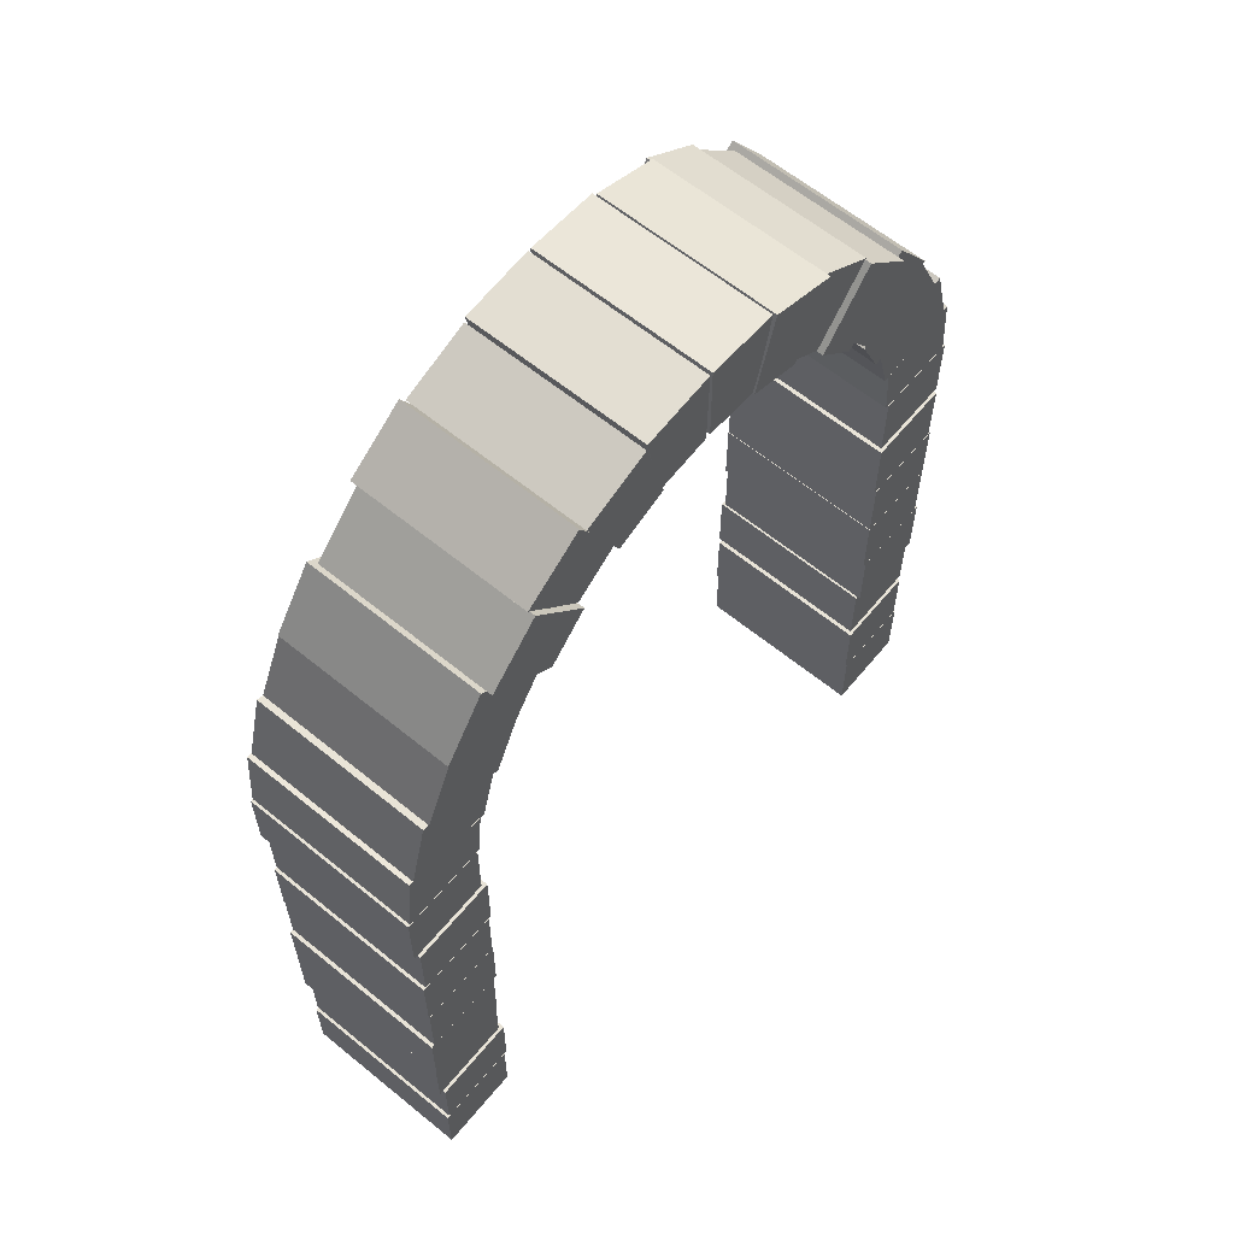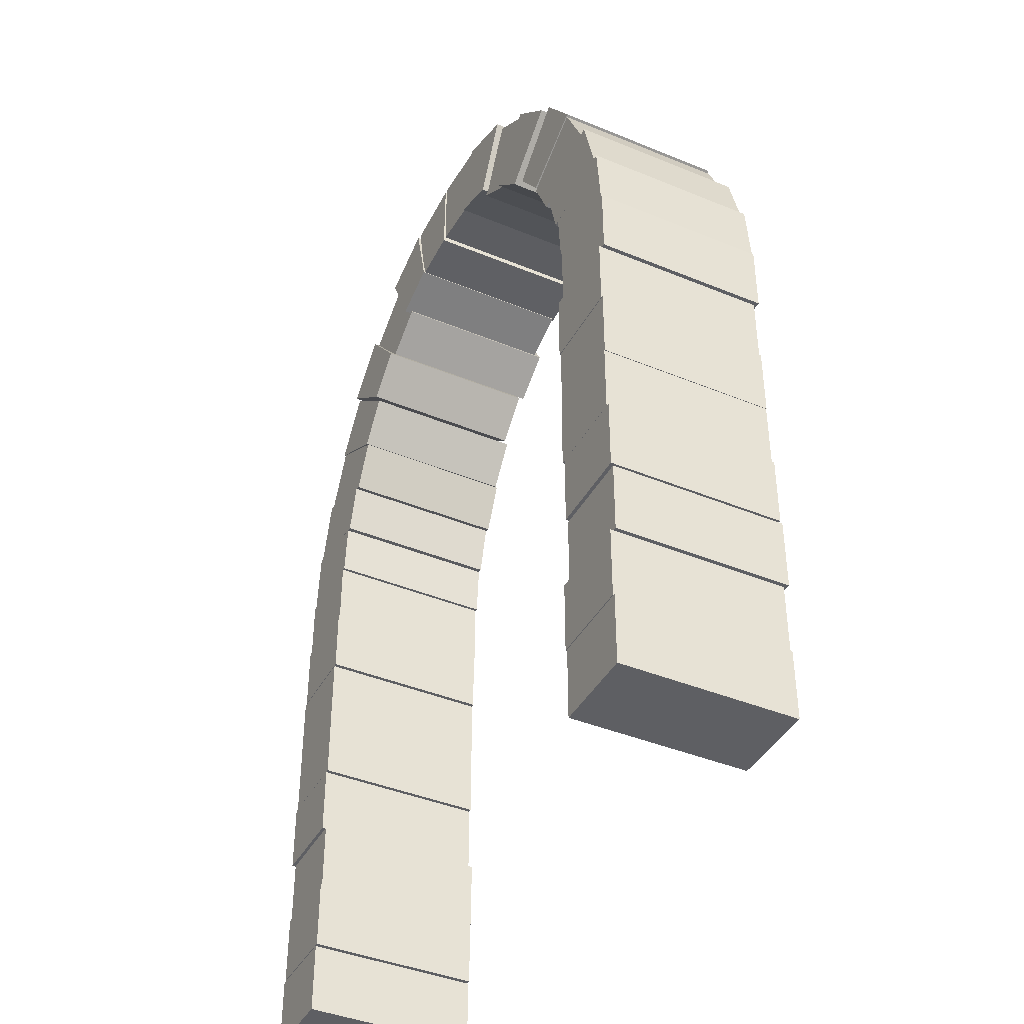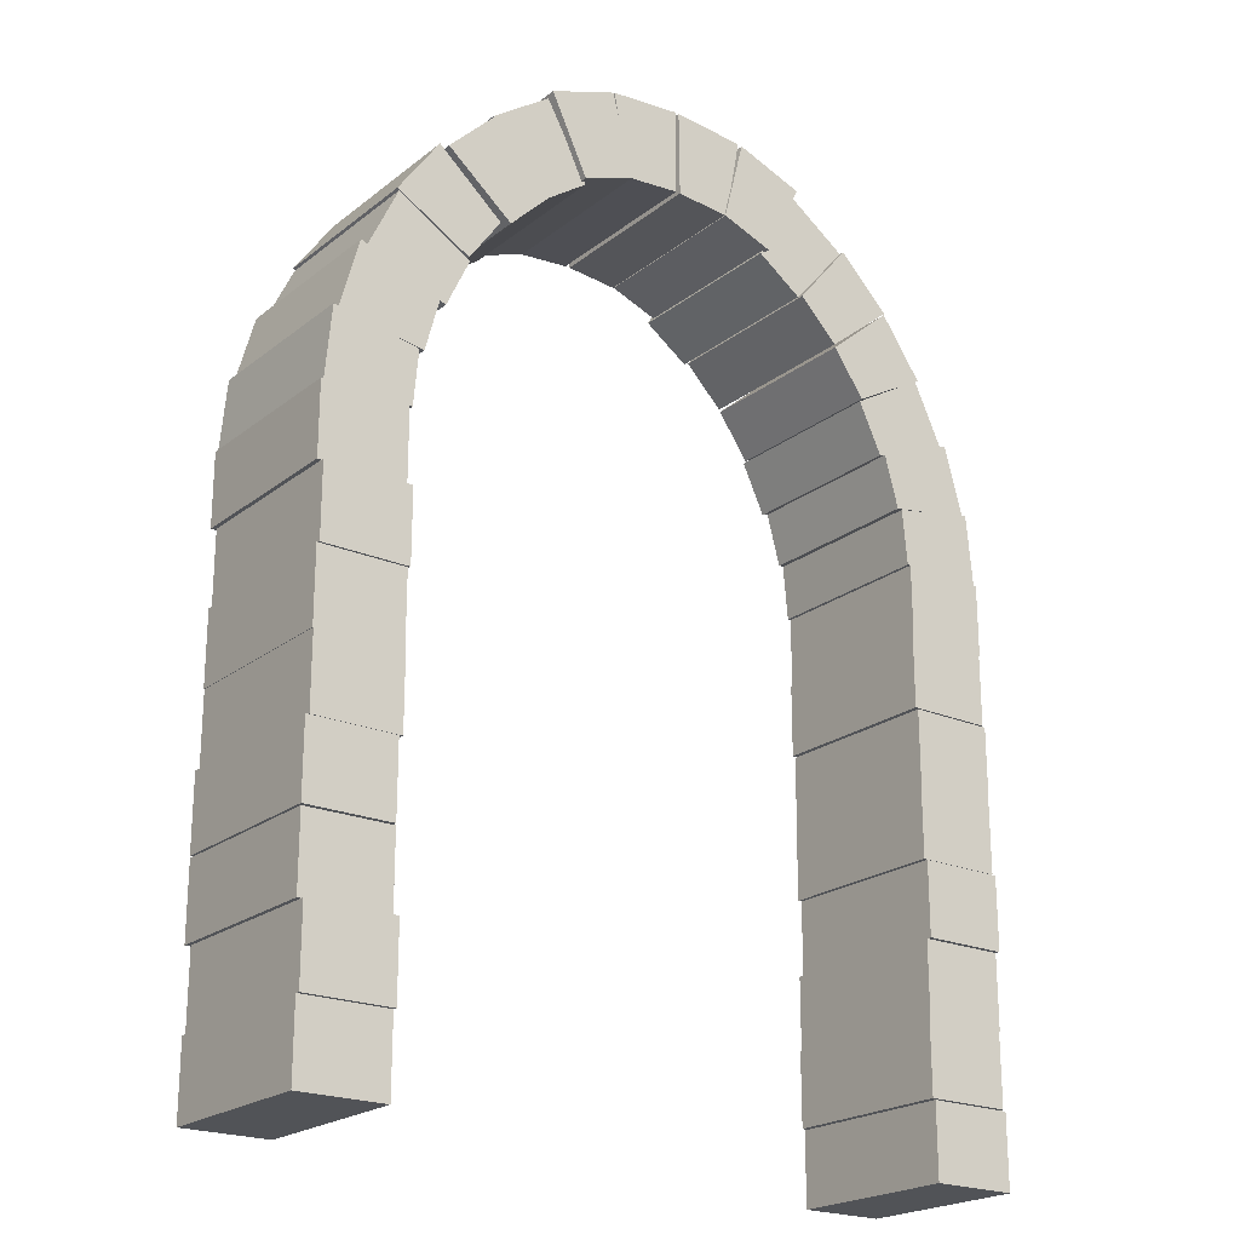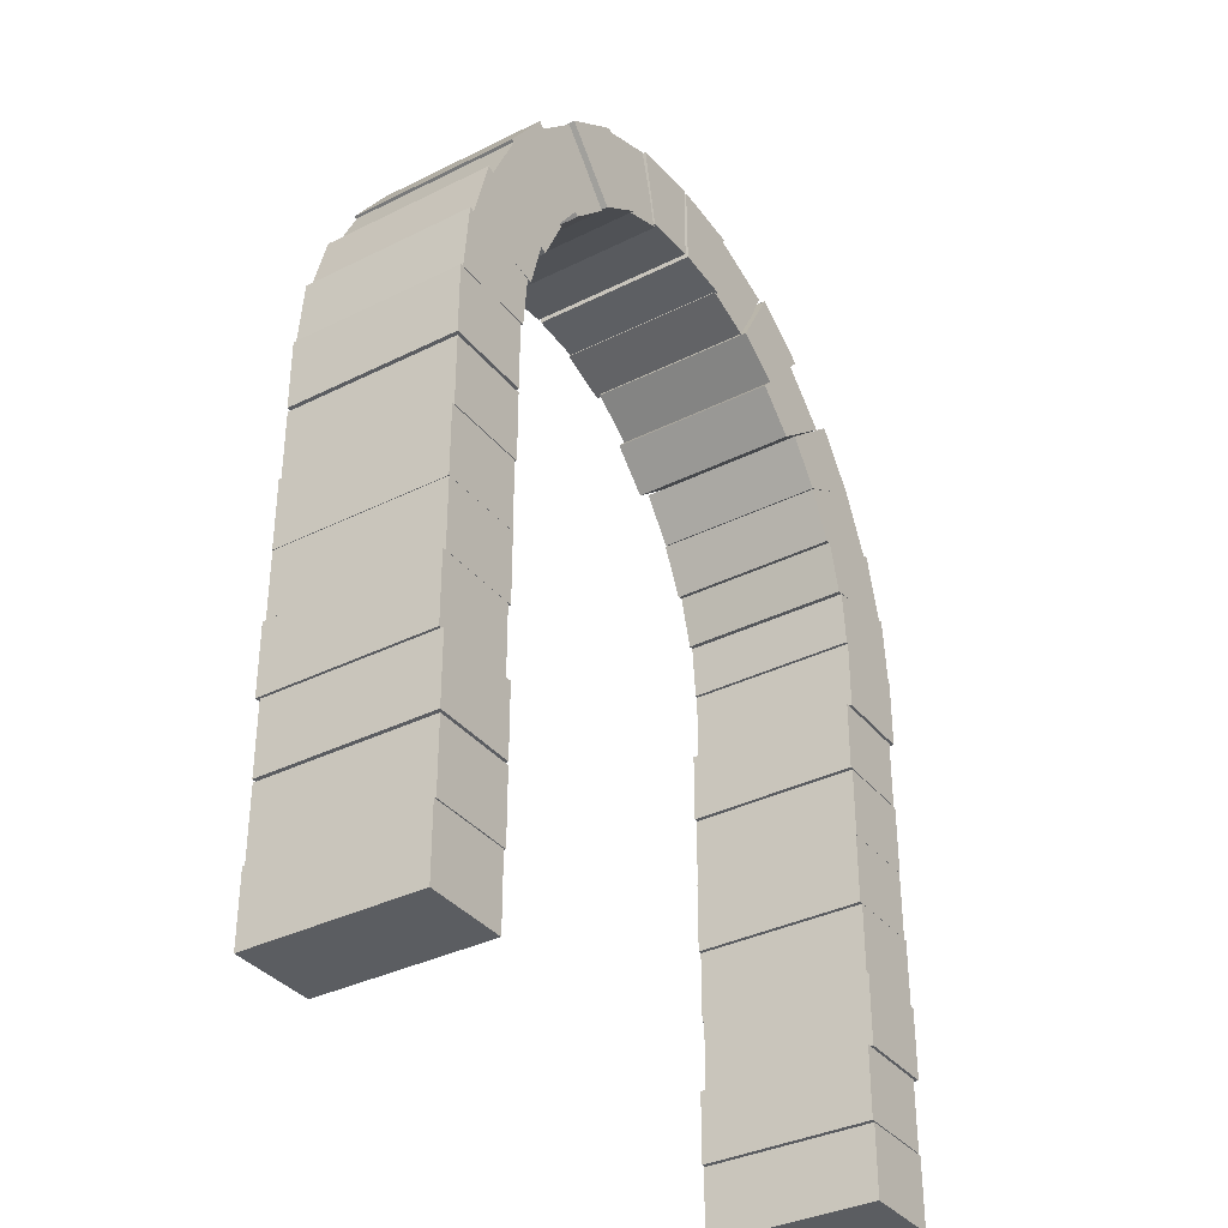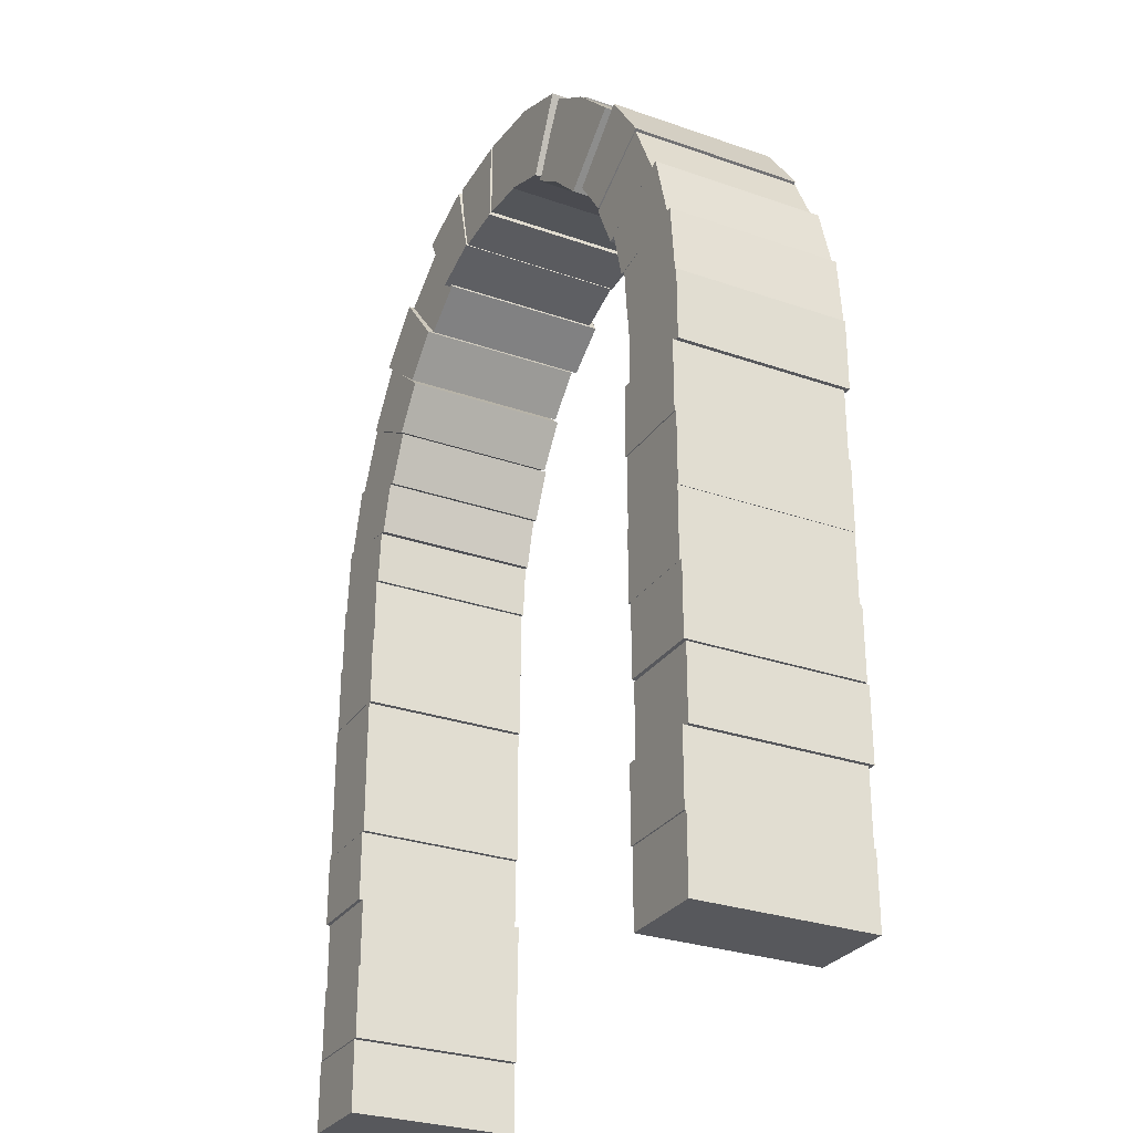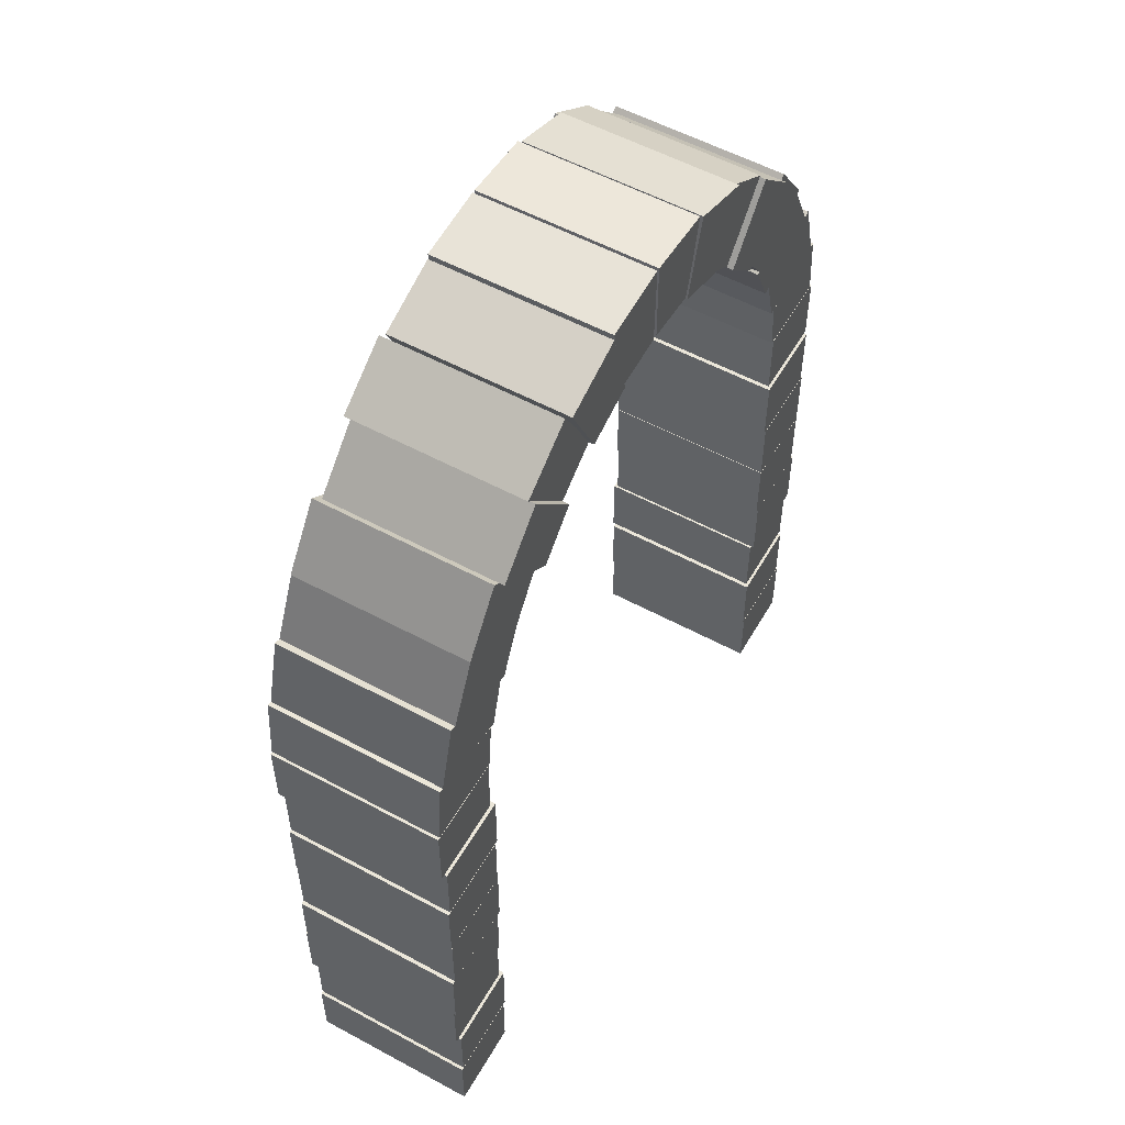
<metadata>
{"format":"obj","ext":"obj","renderer":"f3d","projection":"perspective","resolution":1024,"background":"white","views":[{"elev":62.0,"azim":-50.4,"up":"+Y"},{"elev":-41.3,"azim":63.4,"up":"+Y"},{"elev":-21.8,"azim":-37.0,"up":"+Y"},{"elev":-35.6,"azim":123.3,"up":"+Y"},{"elev":-28.7,"azim":62.4,"up":"+Y"},{"elev":55.5,"azim":-60.4,"up":"+Y"}]}
</metadata>
<code>
v  -1.392 0 0.3243
v  -1.392 0 -0.3243
v  -1.076 0 -0.3243
v  -1.076 0 0.3243
v  -1.392 0.2684 0.3243
v  -1.076 0.2684 0.3243
v  -1.076 0.2684 -0.3243
v  -1.392 0.2684 -0.3243
v  -1.382 0.2726 0.3243
v  -1.382 0.2726 -0.3243
v  -1.065 0.2726 -0.3243
v  -1.065 0.2726 0.3243
v  -1.382 0.5409 0.3243
v  -1.065 0.5409 0.3243
v  -1.065 0.5409 -0.3243
v  -1.382 0.5409 -0.3243
v  -1.397 0.5404 0.3132
v  -1.397 0.5404 -0.3354
v  -1.08 0.5404 -0.3354
v  -1.08 0.5404 0.3132
v  -1.397 0.8088 0.3132
v  -1.08 0.8088 0.3132
v  -1.08 0.8088 -0.3354
v  -1.397 0.8088 -0.3354
v  -1.404 0.811 0.3249
v  -1.404 0.811 -0.3237
v  -1.087 0.811 -0.3237
v  -1.087 0.811 0.3249
v  -1.404 1.079 0.3249
v  -1.087 1.079 0.3249
v  -1.087 1.079 -0.3237
v  -1.404 1.079 -0.3237
v  -1.39 1.08 0.3249
v  -1.39 1.08 -0.3237
v  -1.073 1.08 -0.3237
v  -1.073 1.08 0.3249
v  -1.39 1.349 0.3249
v  -1.073 1.349 0.3249
v  -1.073 1.349 -0.3237
v  -1.39 1.349 -0.3237
v  -1.392 1.346 0.3243
v  -1.392 1.346 -0.3243
v  -1.076 1.346 -0.3243
v  -1.076 1.346 0.3243
v  -1.392 1.614 0.3243
v  -1.076 1.614 0.3243
v  -1.076 1.614 -0.3243
v  -1.392 1.614 -0.3243
v  -1.382 1.618 0.3243
v  -1.382 1.618 -0.3243
v  -1.065 1.618 -0.3243
v  -1.065 1.618 0.3243
v  -1.382 1.887 0.3243
v  -1.065 1.887 0.3243
v  -1.065 1.887 -0.3243
v  -1.382 1.887 -0.3243
v  -1.397 1.886 0.3132
v  -1.397 1.886 -0.3354
v  -1.08 1.886 -0.3354
v  -1.08 1.886 0.3132
v  -1.397 2.155 0.3132
v  -1.08 2.155 0.3132
v  -1.08 2.155 -0.3354
v  -1.397 2.155 -0.3354
v  -1.387 2.152 0.3117
v  -1.387 2.152 -0.3369
v  -1.069 2.155 -0.3369
v  -1.069 2.155 0.3117
v  -1.364 2.419 0.3117
v  -1.051 2.361 0.3117
v  -1.051 2.361 -0.3369
v  -1.364 2.419 -0.3369
v  -1.347 2.413 0.3117
v  -1.347 2.413 -0.3369
v  -1.033 2.361 -0.3369
v  -1.033 2.361 0.3117
v  -1.277 2.672 0.3117
v  -0.9795 2.56 0.3117
v  -0.9795 2.56 -0.3369
v  -1.277 2.672 -0.3369
v  -1.258 2.652 0.3117
v  -1.258 2.652 -0.3369
v  -0.9577 2.546 -0.3369
v  -0.9577 2.546 0.3117
v  -1.144 2.895 0.3117
v  -0.8704 2.733 0.3117
v  -0.8704 2.733 -0.3369
v  -1.144 2.895 -0.3369
v  -1.154 2.899 0.3152
v  -1.154 2.899 -0.3334
v  -0.8766 2.743 -0.3334
v  -0.8766 2.743 0.3152
v  -0.9998 3.119 0.3152
v  -0.7581 2.912 0.3152
v  -0.7581 2.912 -0.3334
v  -0.9998 3.119 -0.3334
v  -0.98 3.107 0.3387
v  -0.98 3.107 -0.3099
v  -0.7342 2.905 -0.3099
v  -0.7342 2.905 0.3387
v  -0.7902 3.297 0.3387
v  -0.5882 3.051 0.3387
v  -0.5882 3.051 -0.3099
v  -0.7902 3.297 -0.3099
v  -0.7956 3.299 0.3164
v  -0.7956 3.299 -0.3321
v  -0.5886 3.058 -0.3321
v  -0.5886 3.058 0.3164
v  -0.5758 3.453 0.3164
v  -0.4195 3.176 0.3164
v  -0.4195 3.176 -0.3321
v  -0.5758 3.453 -0.3321
v  -0.5739 3.47 0.3407
v  -0.5739 3.47 -0.3079
v  -0.4364 3.183 -0.3079
v  -0.4364 3.183 0.3407
v  -0.3217 3.562 0.3407
v  -0.2424 3.254 0.3407
v  -0.2424 3.254 -0.3079
v  -0.3217 3.562 -0.3079
v  -0.3108 3.57 0.3341
v  -0.3108 3.57 -0.3144
v  -0.2524 3.257 -0.3144
v  -0.2524 3.257 0.3341
v  -0.0435 3.593 0.3341
v  -0.0467 3.275 0.3341
v  -0.0467 3.275 -0.3144
v  -0.0435 3.593 -0.3144
v  1.317 0 0.3243
v  0.9999 0 0.3243
v  0.9999 0 -0.3243
v  1.317 0 -0.3243
v  1.317 0.2684 0.3243
v  1.317 0.2684 -0.3243
v  0.9999 0.2684 -0.3243
v  0.9999 0.2684 0.3243
v  1.306 0.2726 0.3243
v  0.9896 0.2726 0.3243
v  0.9896 0.2726 -0.3243
v  1.306 0.2726 -0.3243
v  1.306 0.5409 0.3243
v  1.306 0.5409 -0.3243
v  0.9896 0.5409 -0.3243
v  0.9896 0.5409 0.3243
v  1.321 0.5404 0.3132
v  1.005 0.5404 0.3132
v  1.005 0.5404 -0.3354
v  1.321 0.5404 -0.3354
v  1.321 0.8088 0.3132
v  1.321 0.8088 -0.3354
v  1.005 0.8088 -0.3354
v  1.005 0.8088 0.3132
v  1.328 0.811 0.3249
v  1.012 0.811 0.3249
v  1.012 0.811 -0.3237
v  1.328 0.811 -0.3237
v  1.328 1.079 0.3249
v  1.328 1.079 -0.3237
v  1.012 1.079 -0.3237
v  1.012 1.079 0.3249
v  1.314 1.08 0.3249
v  0.9977 1.08 0.3249
v  0.9977 1.08 -0.3237
v  1.314 1.08 -0.3237
v  1.314 1.349 0.3249
v  1.314 1.349 -0.3237
v  0.9977 1.349 -0.3237
v  0.9977 1.349 0.3249
v  1.317 1.346 0.3243
v  0.9999 1.346 0.3243
v  0.9999 1.346 -0.3243
v  1.317 1.346 -0.3243
v  1.317 1.614 0.3243
v  1.317 1.614 -0.3243
v  0.9999 1.614 -0.3243
v  0.9999 1.614 0.3243
v  1.306 1.618 0.3243
v  0.9896 1.618 0.3243
v  0.9896 1.618 -0.3243
v  1.306 1.618 -0.3243
v  1.306 1.887 0.3243
v  1.306 1.887 -0.3243
v  0.9896 1.887 -0.3243
v  0.9896 1.887 0.3243
v  1.321 1.886 0.3132
v  1.005 1.886 0.3132
v  1.005 1.886 -0.3354
v  1.321 1.886 -0.3354
v  1.321 2.155 0.3132
v  1.321 2.155 -0.3354
v  1.005 2.155 -0.3354
v  1.005 2.155 0.3132
v  1.312 2.152 0.3117
v  0.9935 2.155 0.3117
v  0.9935 2.155 -0.3369
v  1.312 2.152 -0.3369
v  1.288 2.419 0.3117
v  1.288 2.419 -0.3369
v  0.9755 2.361 -0.3369
v  0.9755 2.361 0.3117
v  1.271 2.413 0.3117
v  0.9573 2.361 0.3117
v  0.9573 2.361 -0.3369
v  1.271 2.413 -0.3369
v  1.202 2.672 0.3117
v  1.202 2.672 -0.3369
v  0.9038 2.56 -0.3369
v  0.9038 2.56 0.3117
v  1.182 2.652 0.3117
v  0.882 2.546 0.3117
v  0.882 2.546 -0.3369
v  1.182 2.652 -0.3369
v  1.069 2.895 0.3117
v  1.069 2.895 -0.3369
v  0.7947 2.733 -0.3369
v  0.7947 2.733 0.3117
v  1.078 2.899 0.3152
v  0.8009 2.743 0.3152
v  0.8009 2.743 -0.3334
v  1.078 2.899 -0.3334
v  0.9241 3.119 0.3152
v  0.9241 3.119 -0.3334
v  0.6824 2.912 -0.3334
v  0.6824 2.912 0.3152
v  0.9043 3.107 0.3387
v  0.6585 2.905 0.3387
v  0.6585 2.905 -0.3099
v  0.9043 3.107 -0.3099
v  0.7145 3.297 0.3387
v  0.7145 3.297 -0.3099
v  0.5125 3.051 -0.3099
v  0.5125 3.051 0.3387
v  0.7199 3.299 0.3164
v  0.5129 3.058 0.3164
v  0.5129 3.058 -0.3321
v  0.7199 3.299 -0.3321
v  0.5001 3.453 0.3164
v  0.5001 3.453 -0.3321
v  0.3438 3.176 -0.3321
v  0.3438 3.176 0.3164
v  0.4982 3.47 0.3407
v  0.3607 3.183 0.3407
v  0.3607 3.183 -0.3079
v  0.4982 3.47 -0.3079
v  0.246 3.562 0.3407
v  0.246 3.562 -0.3079
v  0.1667 3.254 -0.3079
v  0.1667 3.254 0.3407
v  0.2351 3.57 0.3341
v  0.1767 3.257 0.3341
v  0.1767 3.257 -0.3144
v  0.2351 3.57 -0.3144
v  -0.0322 3.593 0.3341
v  -0.0322 3.593 -0.3144
v  -0.029 3.275 -0.3144
v  -0.029 3.275 0.3341
g Box002
f 1 2 3 4
f 5 6 7 8
f 1 4 6 5
f 4 3 7 6
f 3 2 8 7
f 2 1 5 8
f 9 10 11 12
f 13 14 15 16
f 9 12 14 13
f 12 11 15 14
f 11 10 16 15
f 10 9 13 16
f 17 18 19 20
f 21 22 23 24
f 17 20 22 21
f 20 19 23 22
f 19 18 24 23
f 18 17 21 24
f 25 26 27 28
f 29 30 31 32
f 25 28 30 29
f 28 27 31 30
f 27 26 32 31
f 26 25 29 32
f 33 34 35 36
f 37 38 39 40
f 33 36 38 37
f 36 35 39 38
f 35 34 40 39
f 34 33 37 40
f 41 42 43 44
f 45 46 47 48
f 41 44 46 45
f 44 43 47 46
f 43 42 48 47
f 42 41 45 48
f 49 50 51 52
f 53 54 55 56
f 49 52 54 53
f 52 51 55 54
f 51 50 56 55
f 50 49 53 56
f 57 58 59 60
f 61 62 63 64
f 57 60 62 61
f 60 59 63 62
f 59 58 64 63
f 58 57 61 64
f 65 66 67 68
f 69 70 71 72
f 65 68 70 69
f 68 67 71 70
f 67 66 72 71
f 66 65 69 72
f 73 74 75 76
f 77 78 79 80
f 73 76 78 77
f 76 75 79 78
f 75 74 80 79
f 74 73 77 80
f 81 82 83 84
f 85 86 87 88
f 81 84 86 85
f 84 83 87 86
f 83 82 88 87
f 82 81 85 88
f 89 90 91 92
f 93 94 95 96
f 89 92 94 93
f 92 91 95 94
f 91 90 96 95
f 90 89 93 96
f 97 98 99 100
f 101 102 103 104
f 97 100 102 101
f 100 99 103 102
f 99 98 104 103
f 98 97 101 104
f 105 106 107 108
f 109 110 111 112
f 105 108 110 109
f 108 107 111 110
f 107 106 112 111
f 106 105 109 112
f 113 114 115 116
f 117 118 119 120
f 113 116 118 117
f 116 115 119 118
f 115 114 120 119
f 114 113 117 120
f 121 122 123 124
f 125 126 127 128
f 121 124 126 125
f 124 123 127 126
f 123 122 128 127
f 122 121 125 128
f 129 130 131 132
f 133 134 135 136
f 129 133 136 130
f 130 136 135 131
f 131 135 134 132
f 132 134 133 129
f 137 138 139 140
f 141 142 143 144
f 137 141 144 138
f 138 144 143 139
f 139 143 142 140
f 140 142 141 137
f 145 146 147 148
f 149 150 151 152
f 145 149 152 146
f 146 152 151 147
f 147 151 150 148
f 148 150 149 145
f 153 154 155 156
f 157 158 159 160
f 153 157 160 154
f 154 160 159 155
f 155 159 158 156
f 156 158 157 153
f 161 162 163 164
f 165 166 167 168
f 161 165 168 162
f 162 168 167 163
f 163 167 166 164
f 164 166 165 161
f 169 170 171 172
f 173 174 175 176
f 169 173 176 170
f 170 176 175 171
f 171 175 174 172
f 172 174 173 169
f 177 178 179 180
f 181 182 183 184
f 177 181 184 178
f 178 184 183 179
f 179 183 182 180
f 180 182 181 177
f 185 186 187 188
f 189 190 191 192
f 185 189 192 186
f 186 192 191 187
f 187 191 190 188
f 188 190 189 185
f 193 194 195 196
f 197 198 199 200
f 193 197 200 194
f 194 200 199 195
f 195 199 198 196
f 196 198 197 193
f 201 202 203 204
f 205 206 207 208
f 201 205 208 202
f 202 208 207 203
f 203 207 206 204
f 204 206 205 201
f 209 210 211 212
f 213 214 215 216
f 209 213 216 210
f 210 216 215 211
f 211 215 214 212
f 212 214 213 209
f 217 218 219 220
f 221 222 223 224
f 217 221 224 218
f 218 224 223 219
f 219 223 222 220
f 220 222 221 217
f 225 226 227 228
f 229 230 231 232
f 225 229 232 226
f 226 232 231 227
f 227 231 230 228
f 228 230 229 225
f 233 234 235 236
f 237 238 239 240
f 233 237 240 234
f 234 240 239 235
f 235 239 238 236
f 236 238 237 233
f 241 242 243 244
f 245 246 247 248
f 241 245 248 242
f 242 248 247 243
f 243 247 246 244
f 244 246 245 241
f 249 250 251 252
f 253 254 255 256
f 249 253 256 250
f 250 256 255 251
f 251 255 254 252
f 252 254 253 249

</code>
